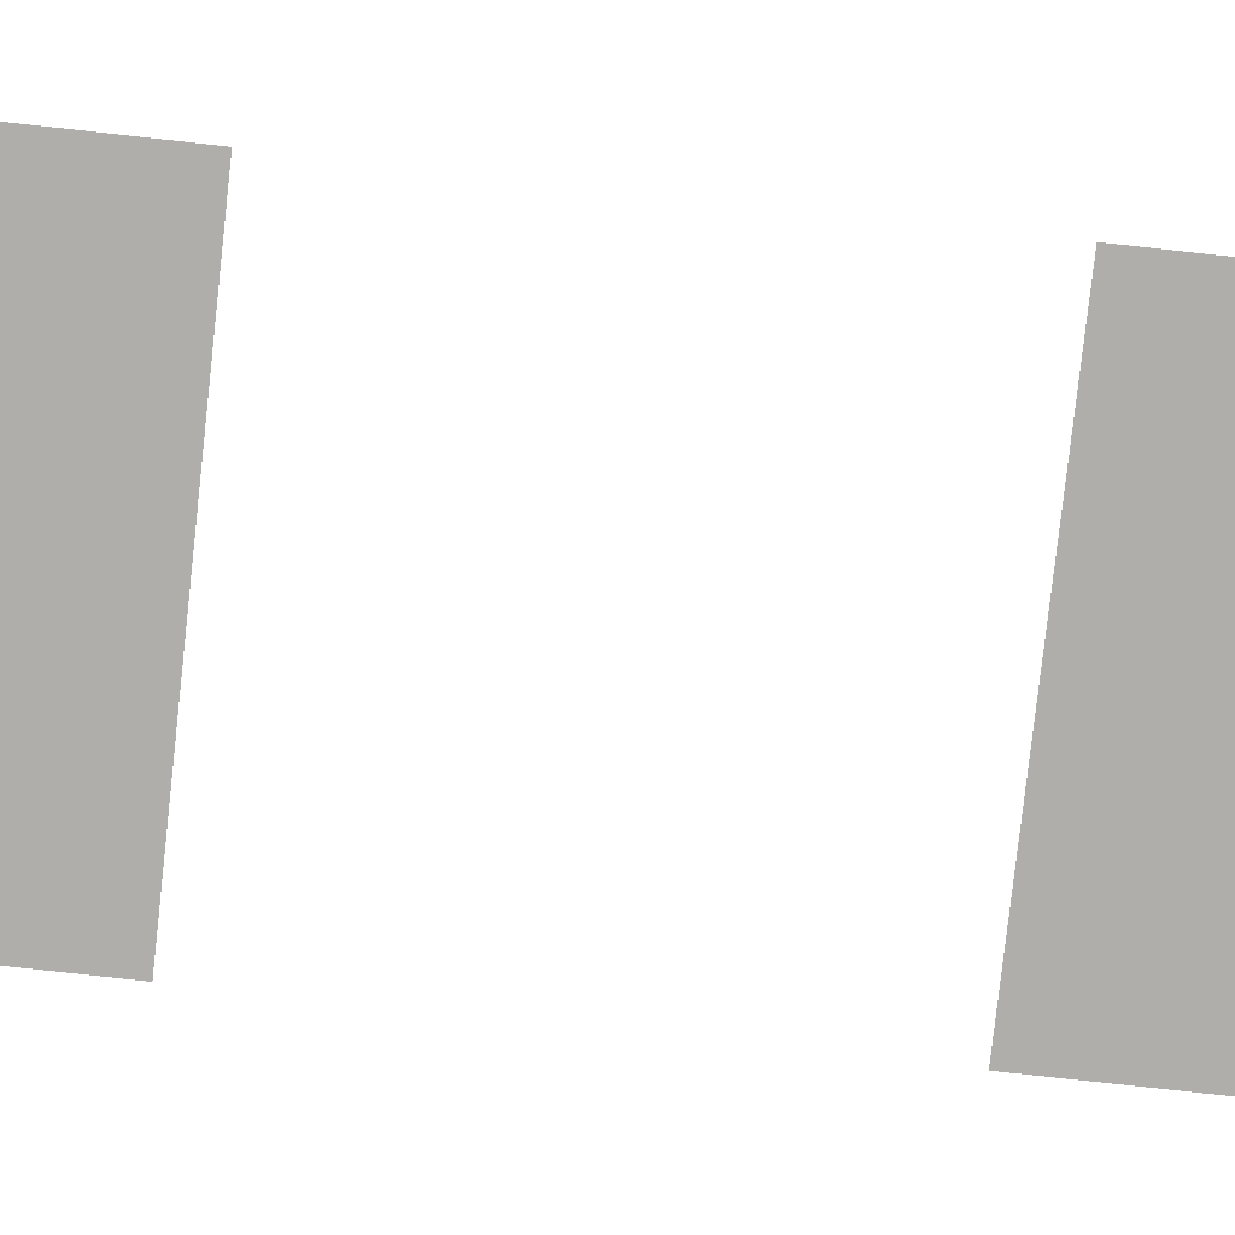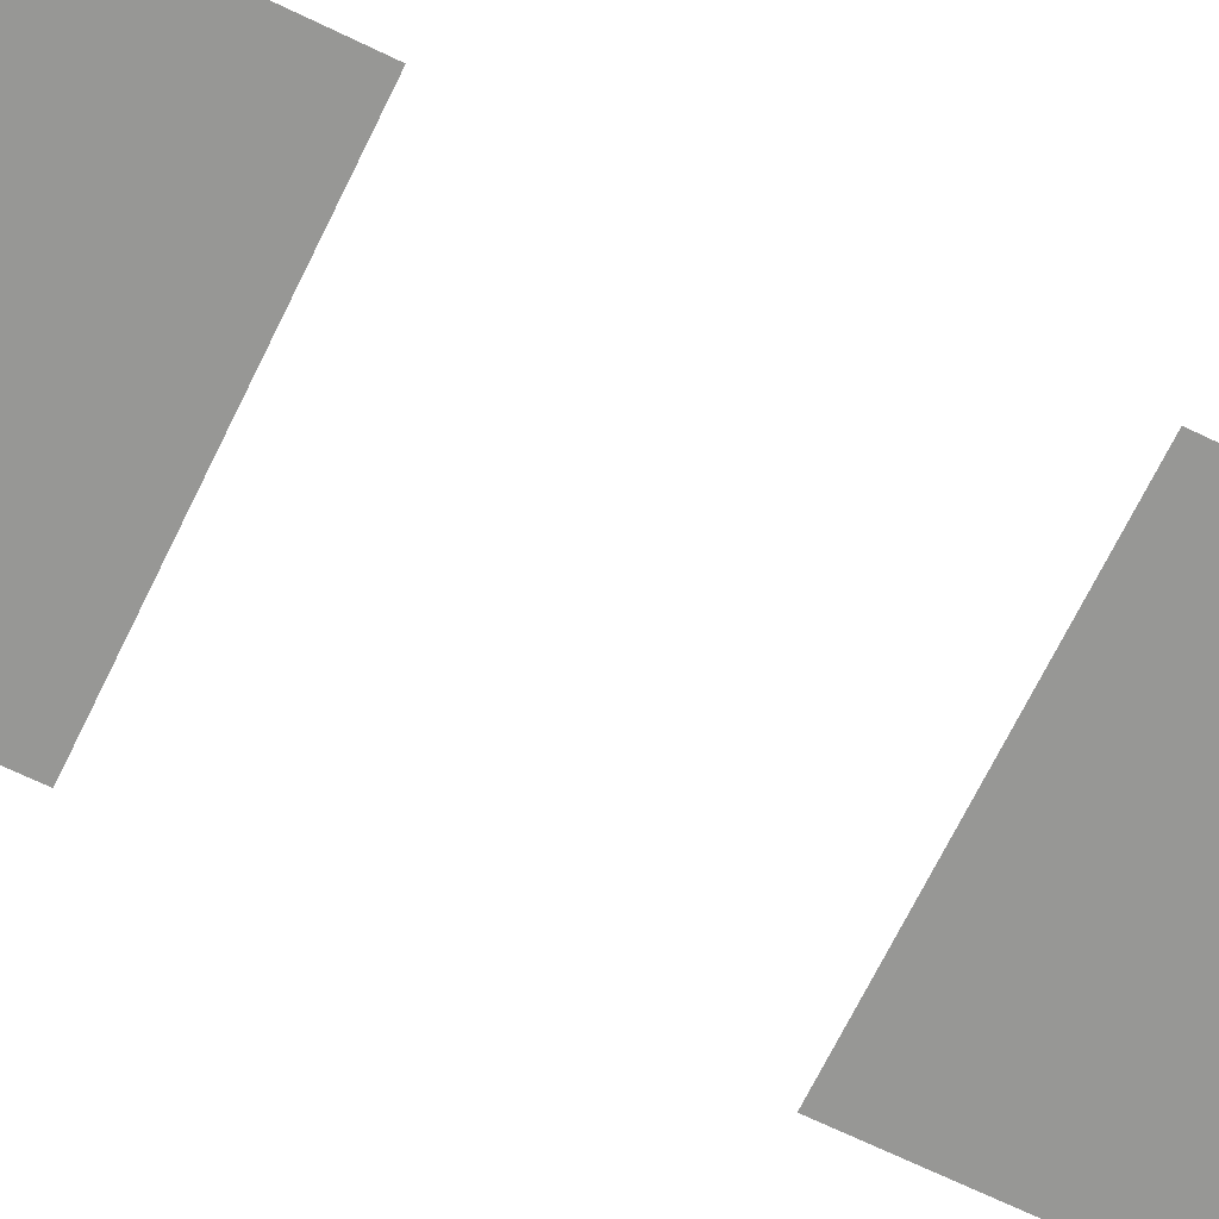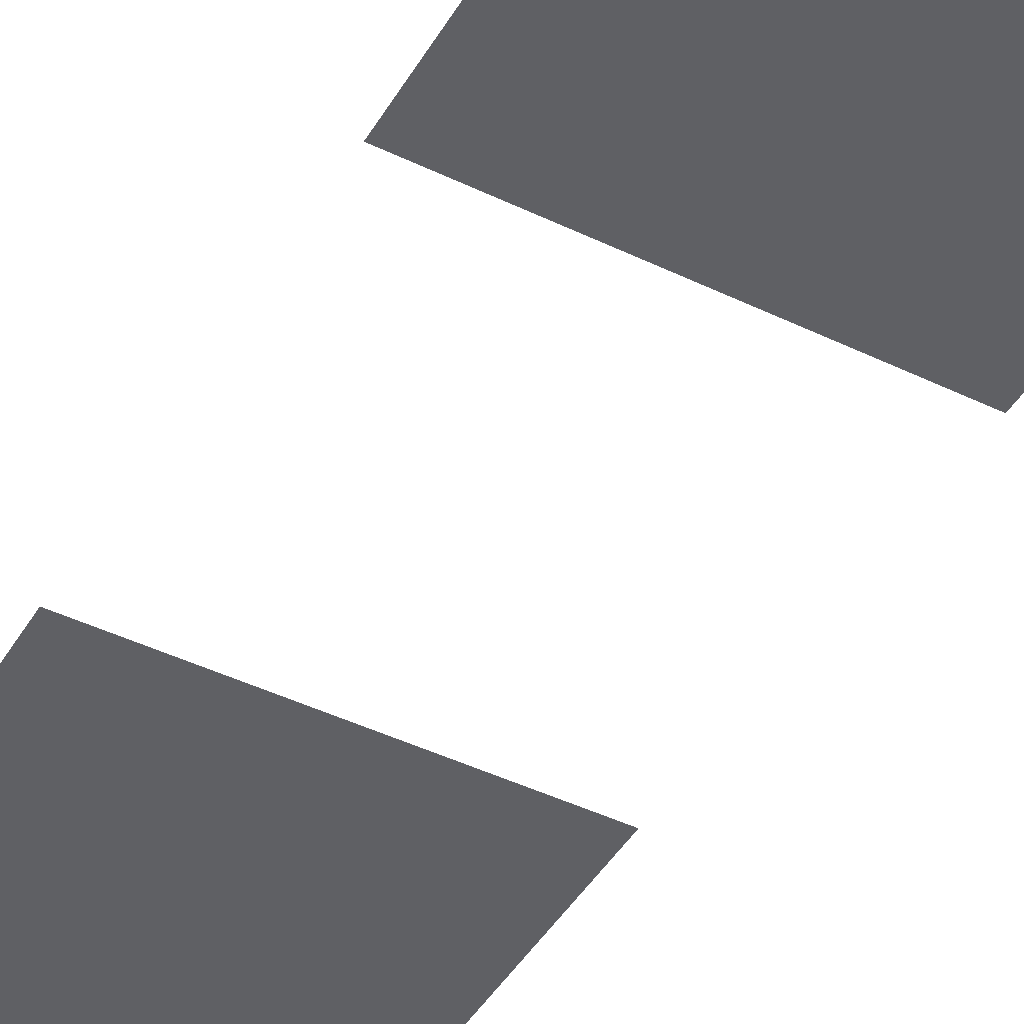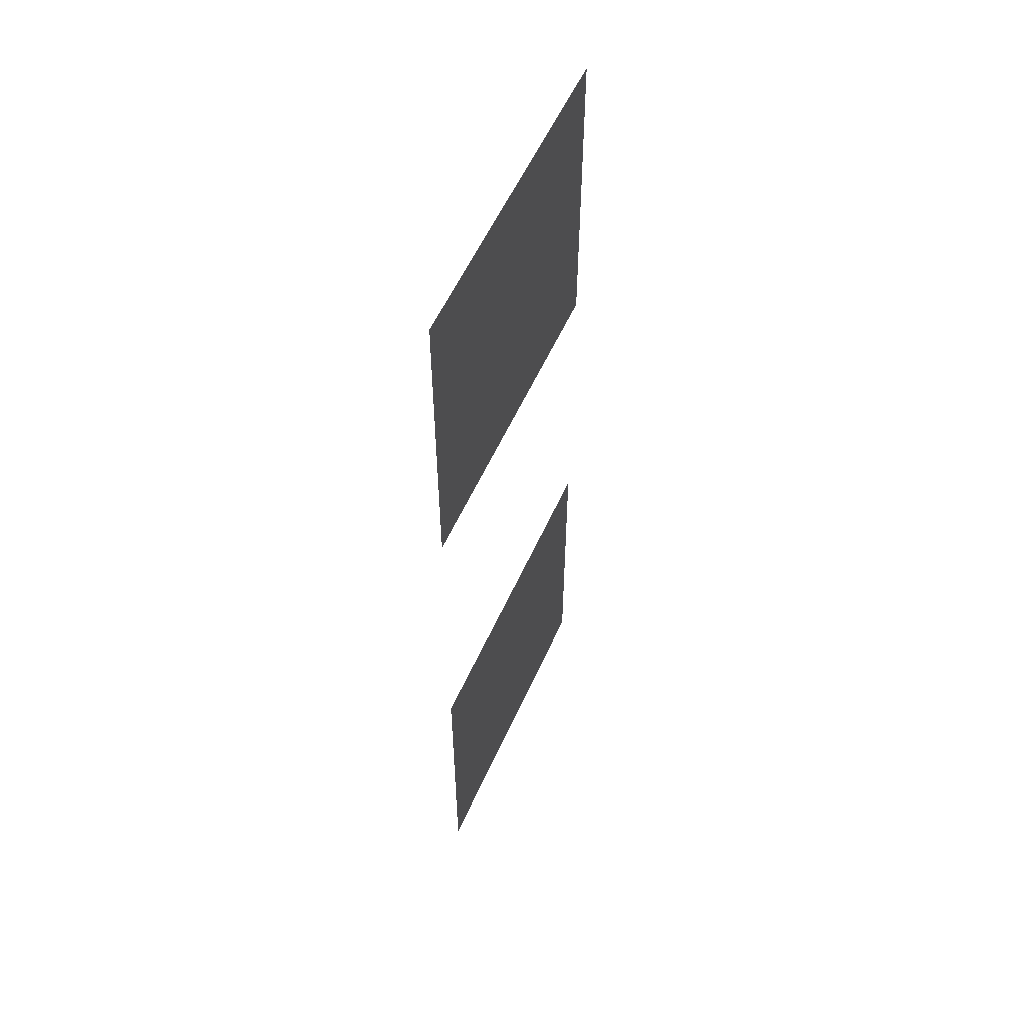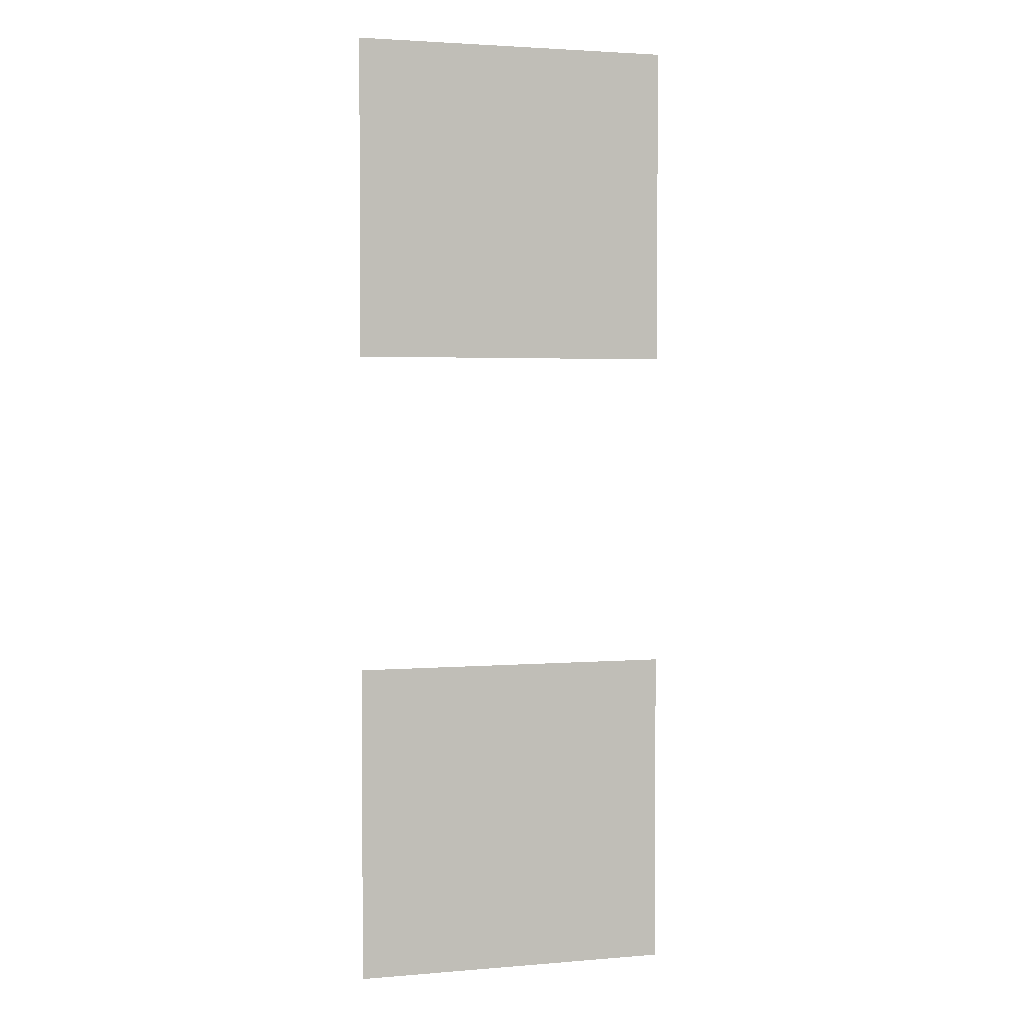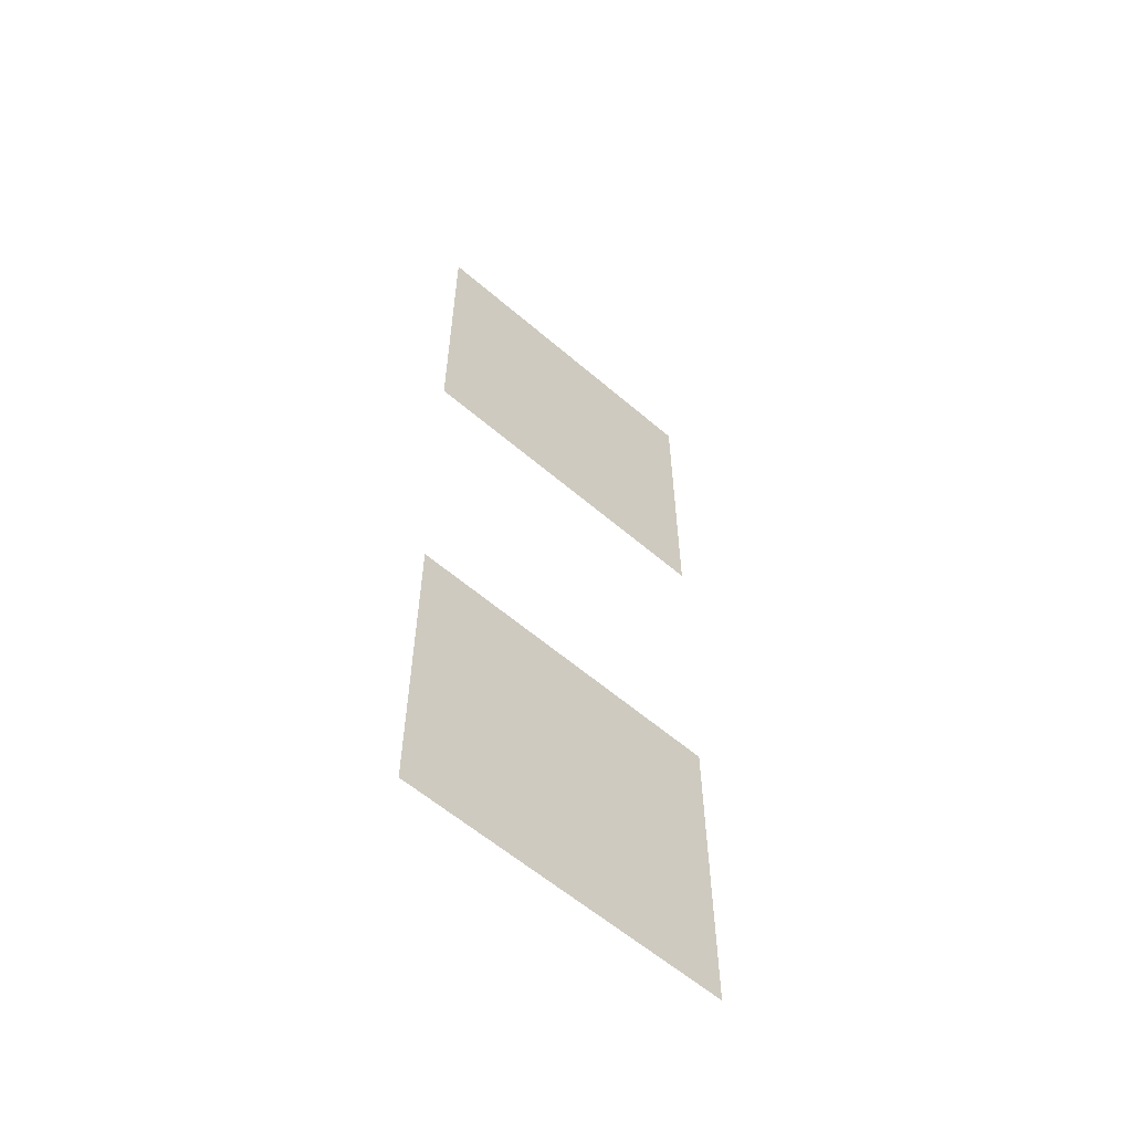
<metadata>
{"format":"obj","ext":"obj","renderer":"f3d","projection":"perspective","resolution":1024,"background":"white","views":[{"elev":-77.9,"azim":83.7,"up":"+Z"},{"elev":-68.1,"azim":64.1,"up":"+Z"},{"elev":-45.0,"azim":150.8,"up":"+Z"},{"elev":56.5,"azim":-66.0,"up":"+Y"},{"elev":2.8,"azim":163.9,"up":"+Y"},{"elev":-59.6,"azim":138.6,"up":"+Y"}]}
</metadata>
<code>
v -15 -5 0
v -15.5 -5 0
v -15.5 -4.5 0
v -15 -4.5 0
v -15 -6 0
v -15.5 -6 0
v -15.5 -5.5 0
v -15 -5.5 0
g Map_Master_mesh_0250
f 1 2 3 4
f 5 6 7 8

</code>
